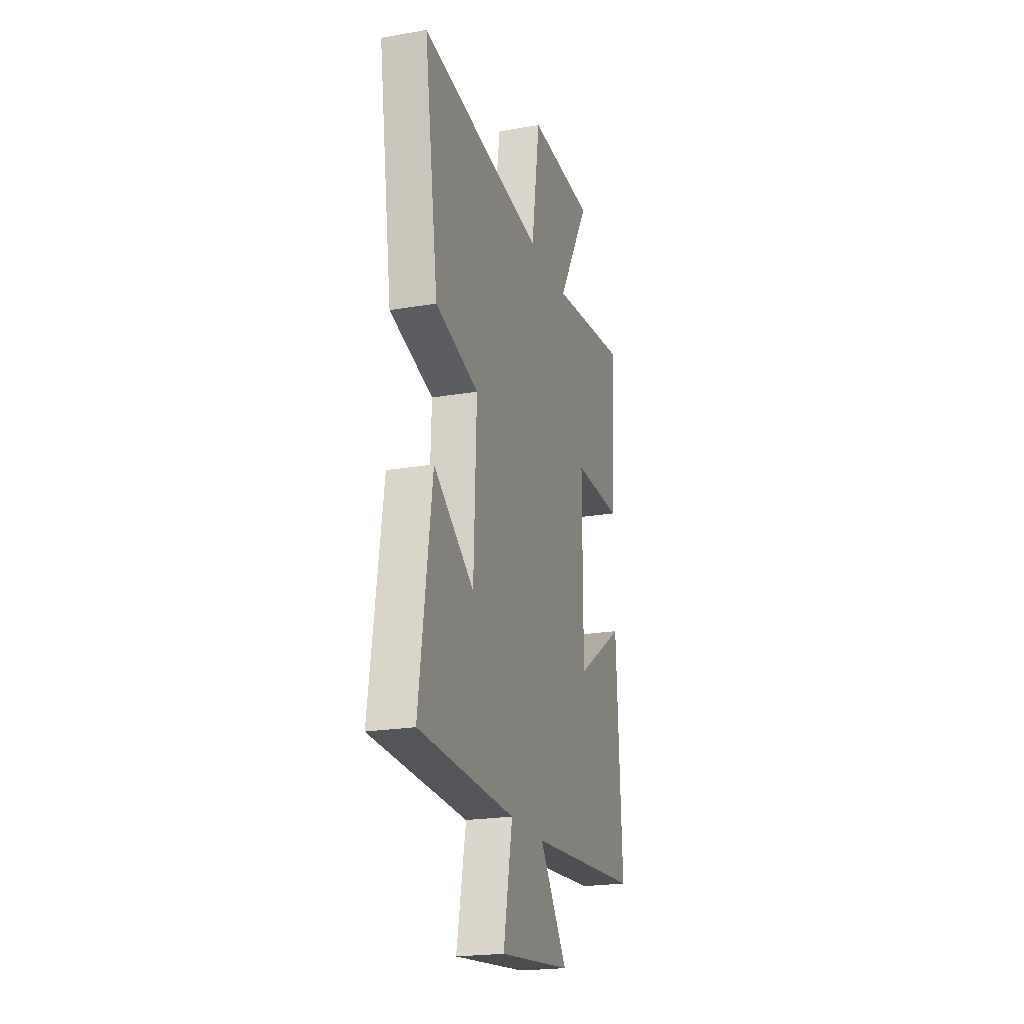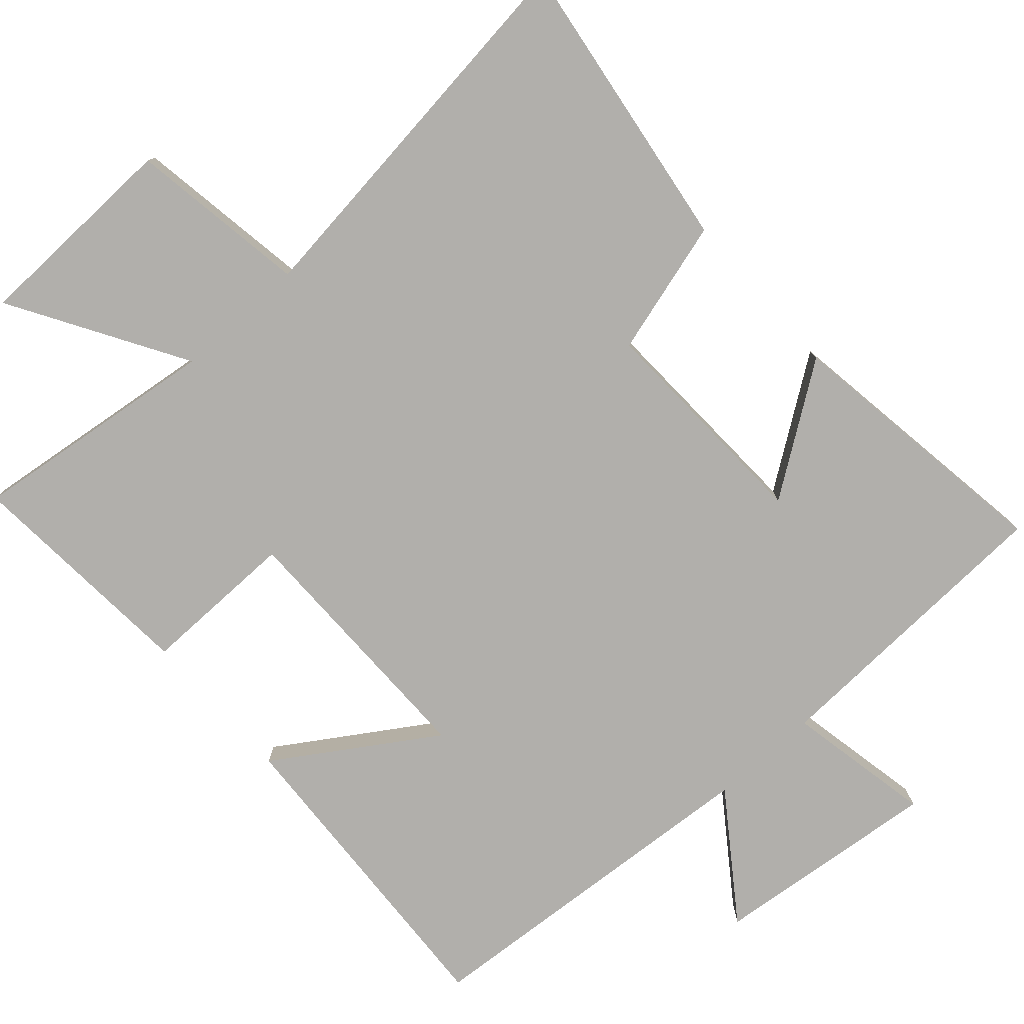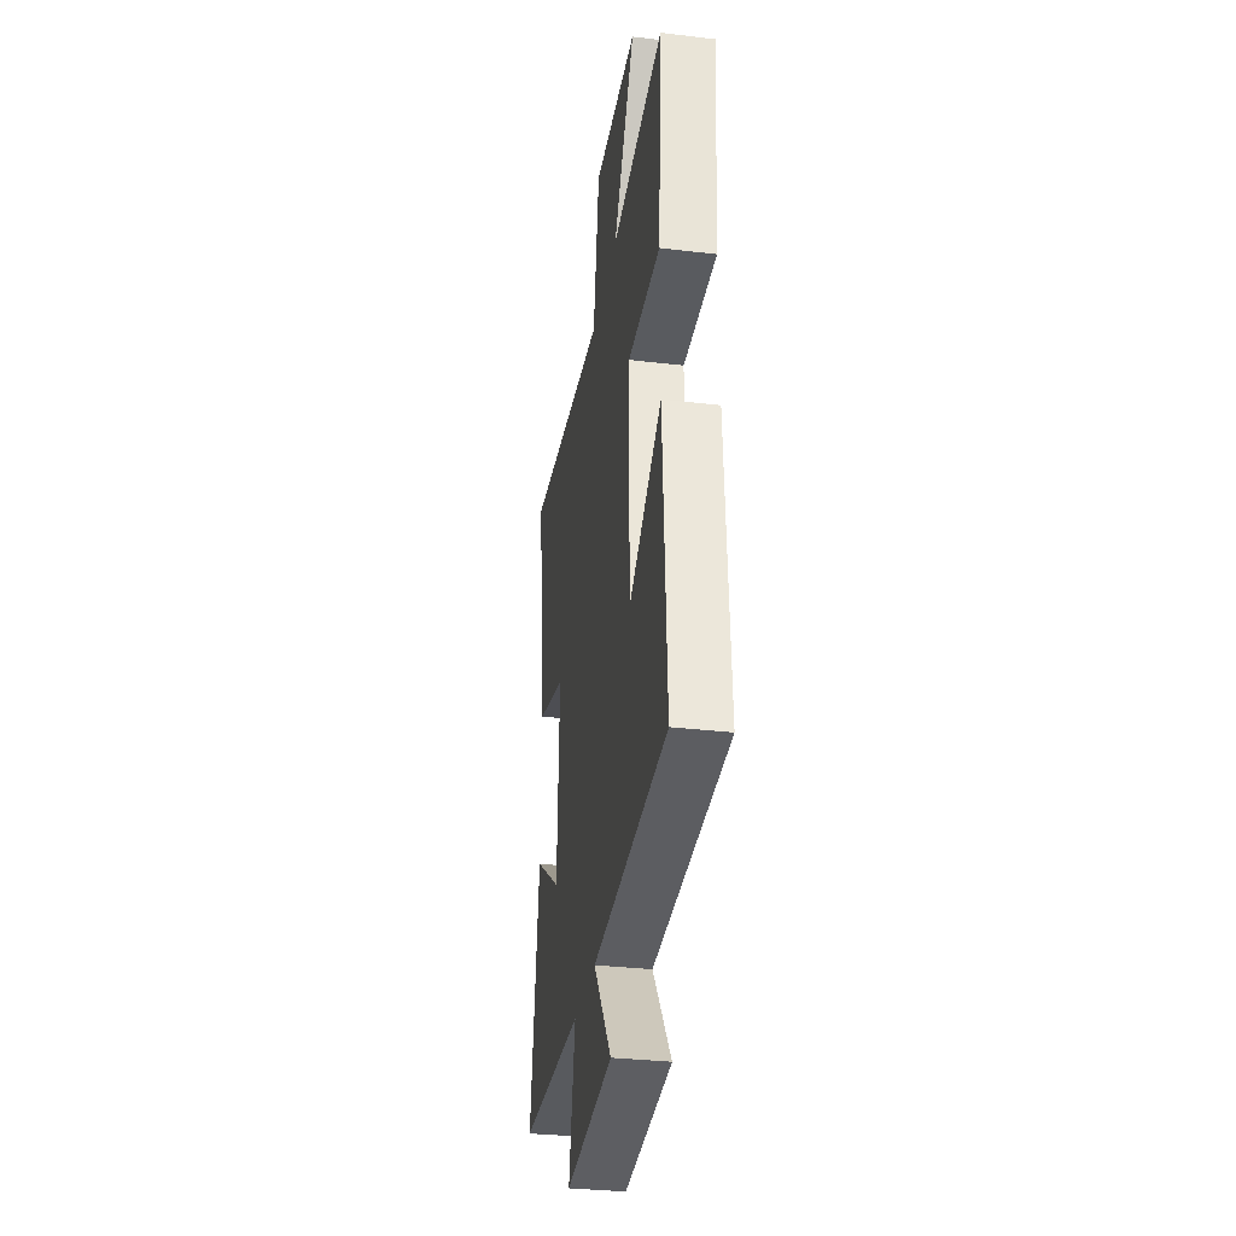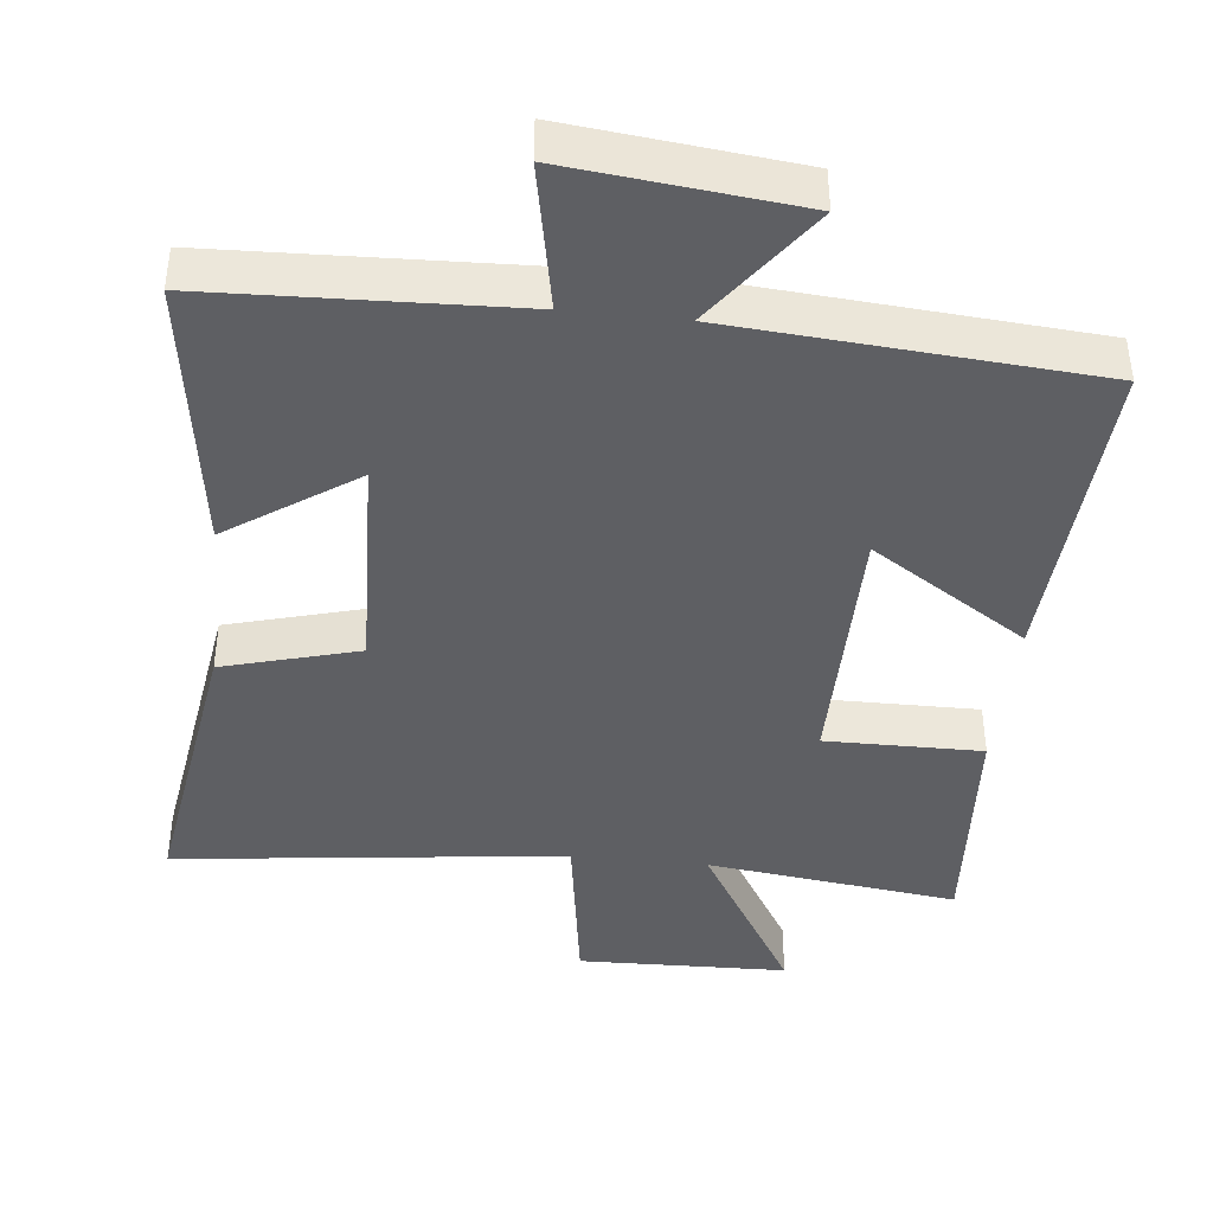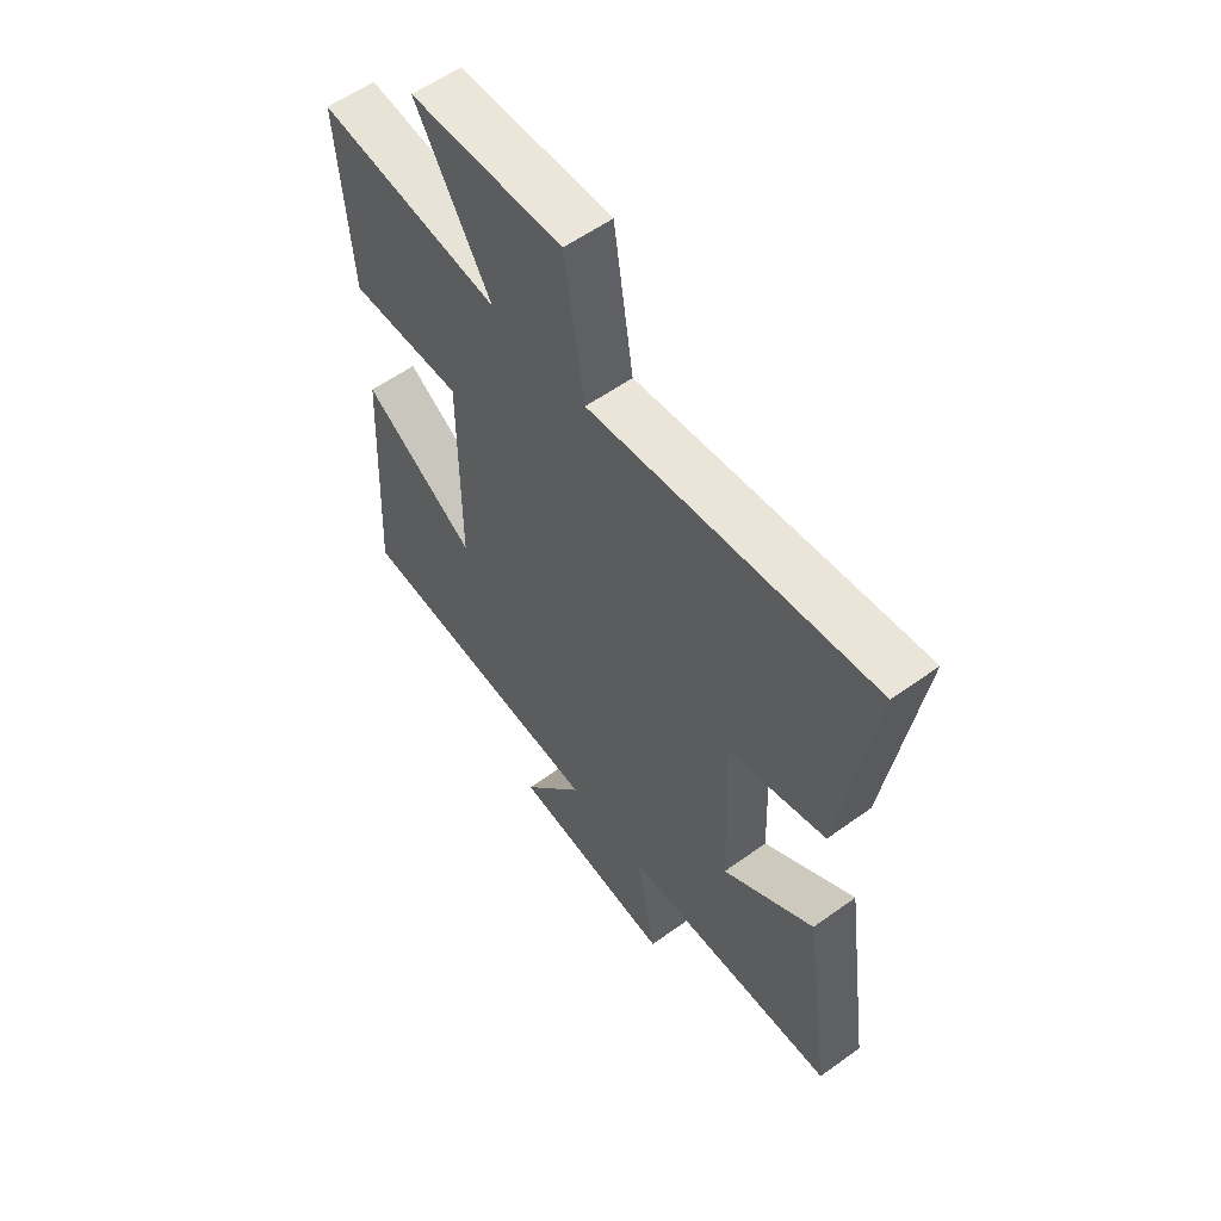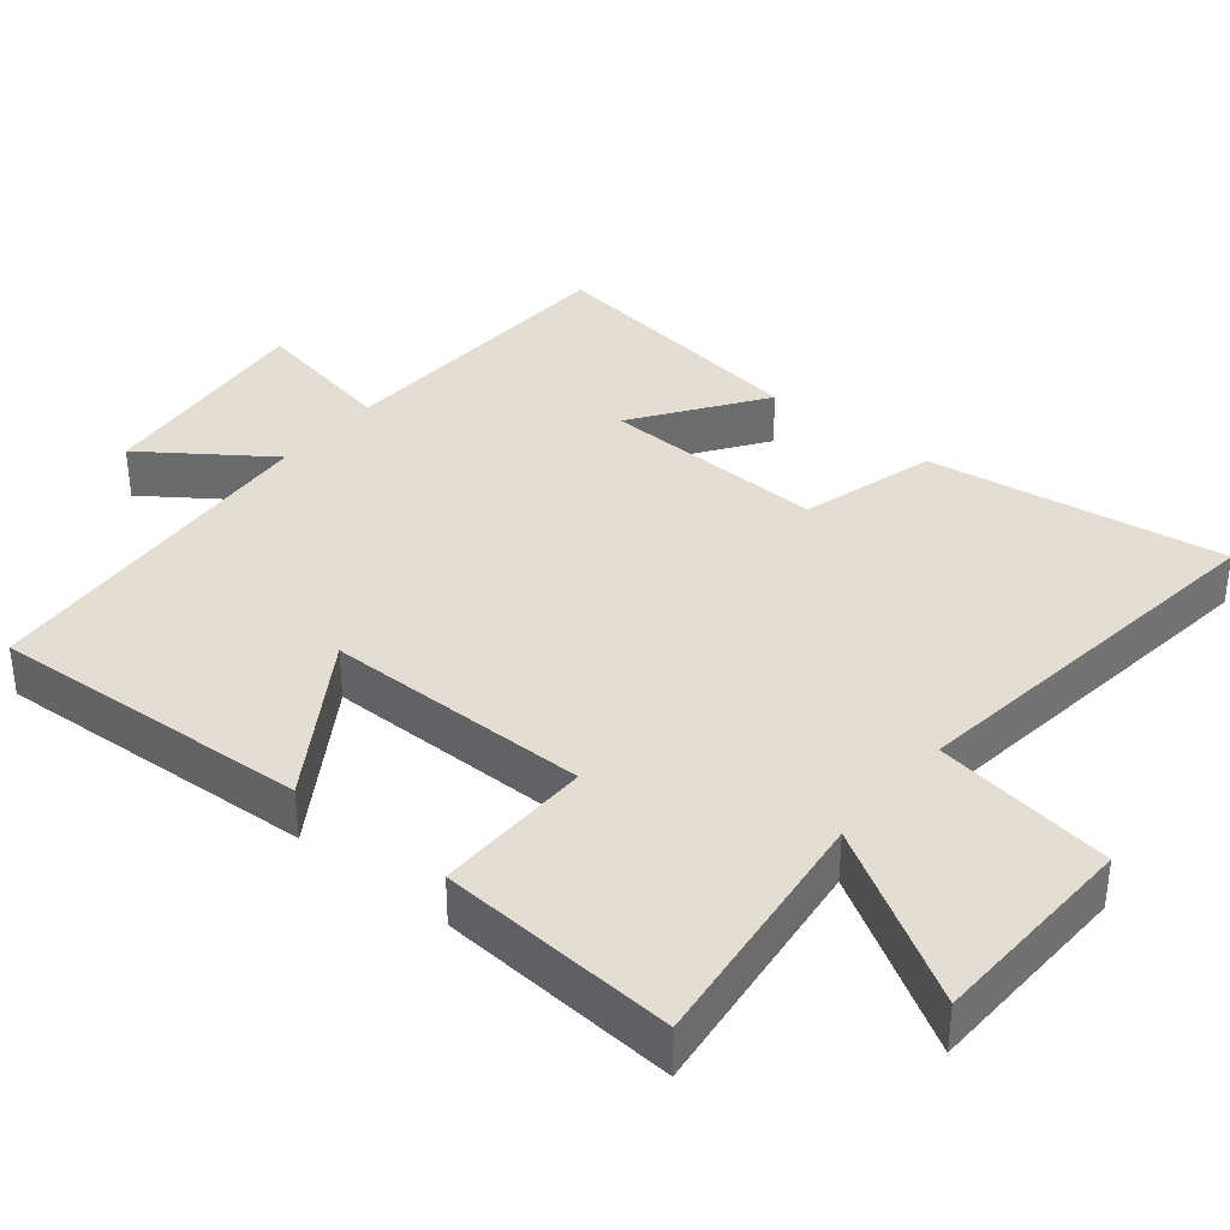
<metadata>
{"format":"obj","ext":"obj","renderer":"f3d","projection":"perspective","resolution":1024,"background":"white","views":[{"elev":-21.7,"azim":106.9,"up":"+Z"},{"elev":-78.3,"azim":41.8,"up":"+Y"},{"elev":-32.8,"azim":-99.3,"up":"+Z"},{"elev":-41.3,"azim":173.8,"up":"+Y"},{"elev":57.7,"azim":53.2,"up":"+Z"},{"elev":36.3,"azim":-50.6,"up":"+Y"}]}
</metadata>
<code>
v 0.561 0.07 0.566
v 0.5 0.07 0.151
v 0.311 0.07 0.098
v 0.323 0.07 -0.218
v 0.5 0.07 -0.095
v 0.556 0.07 -0.483
v 0.133 0.07 -0.5
v 0.173 0.07 -0.705
v -0.145 0.07 -0.671
v -0.023 0.07 -0.5
v -0.525 0.07 -0.462
v -0.5 0.07 -0.013
v -0.281 0.07 -0.155
v -0.281 0.07 0.215
v -0.5 0.07 0.213
v -0.524 0.07 0.544
v -0.173 0.07 0.5
v -0.317 0.07 0.742
v -0.023 0.07 0.75
v 0.015 0.07 0.5
v 0.561 0 0.566
v 0.5 0 0.151
v 0.311 0 0.098
v 0.323 0 -0.218
v 0.5 0 -0.095
v 0.556 0 -0.483
v 0.133 0 -0.5
v 0.173 0 -0.705
v -0.145 0 -0.671
v -0.023 0 -0.5
v -0.525 0 -0.462
v -0.5 0 -0.013
v -0.281 0 -0.155
v -0.281 0 0.215
v -0.5 0 0.213
v -0.524 0 0.544
v -0.173 0 0.5
v -0.317 0 0.742
v -0.023 0 0.75
v 0.015 0 0.5
f 17 18 19 20
f 14 15 16 17
f 13 14 17 20
f 10 11 12 13
f 10 13 20 1
f 7 8 9 10
f 6 7 10
f 5 6 10
f 4 5 10
f 3 4 10
f 1 2 3
f 1 3 10
f 40 39 38 37
f 37 36 35 34
f 40 37 34 33
f 33 32 31 30
f 21 40 33 30
f 30 29 28 27
f 30 27 26
f 30 26 25
f 30 25 24
f 30 24 23
f 23 22 21
f 30 23 21
f 1 21 22 2
f 2 22 23 3
f 3 23 24 4
f 4 24 25 5
f 5 25 26 6
f 6 26 27 7
f 7 27 28 8
f 8 28 29 9
f 9 29 30 10
f 10 30 31 11
f 11 31 32 12
f 12 32 33 13
f 13 33 34 14
f 14 34 35 15
f 15 35 36 16
f 16 36 37 17
f 17 37 38 18
f 18 38 39 19
f 19 39 40 20
f 20 40 21 1

</code>
